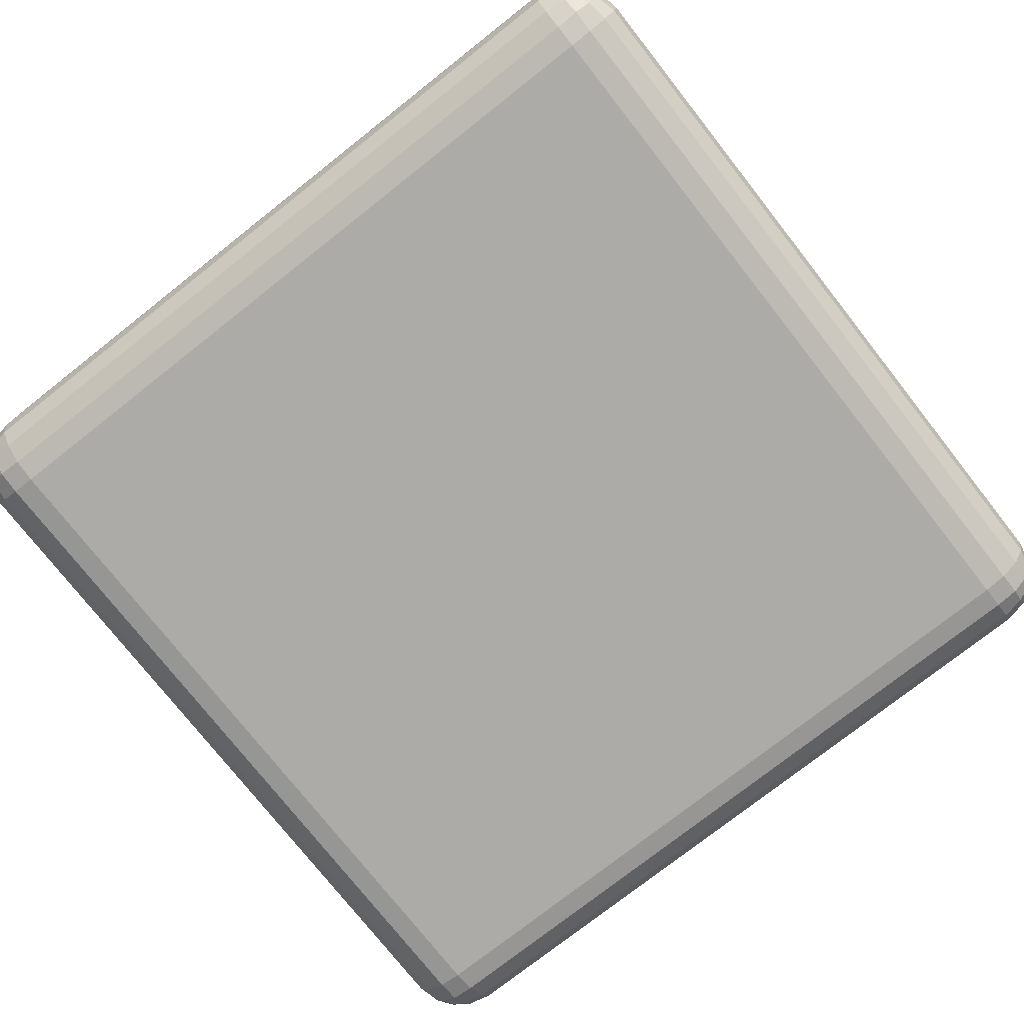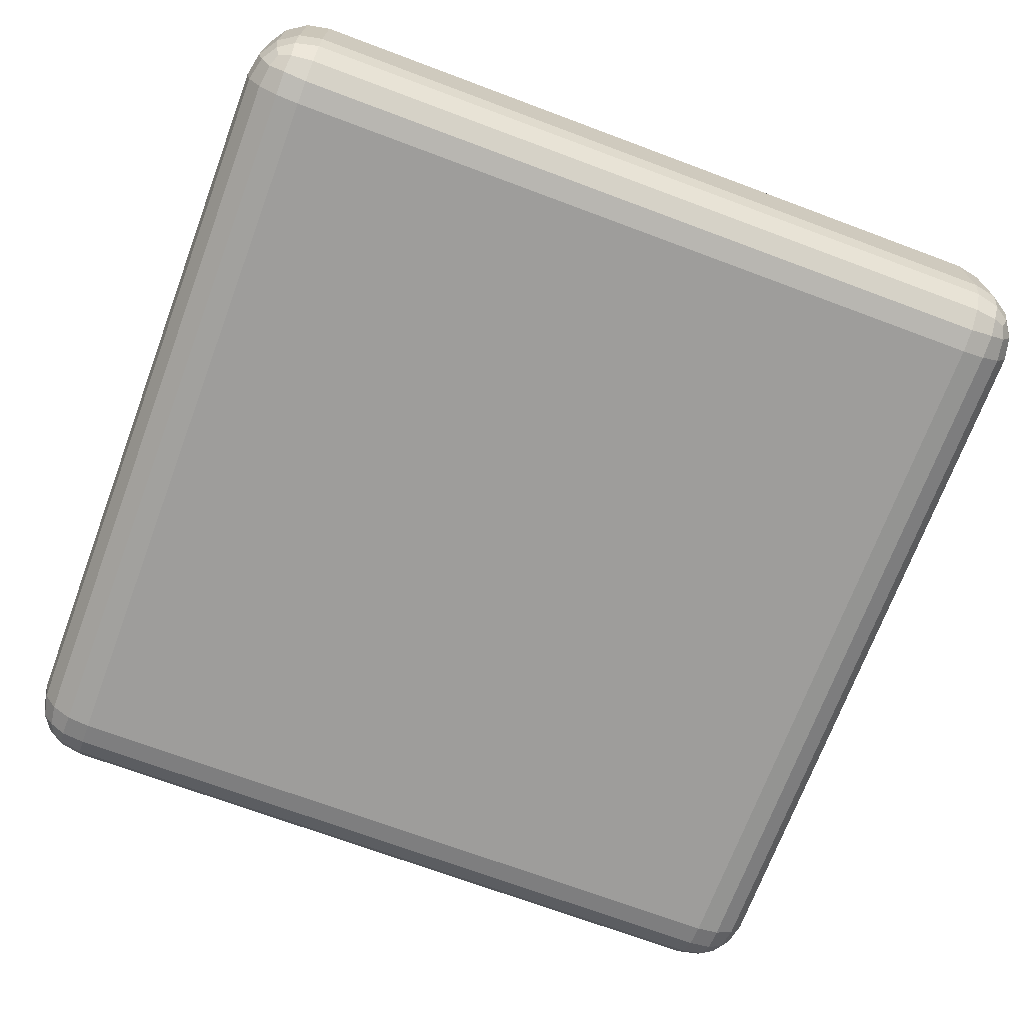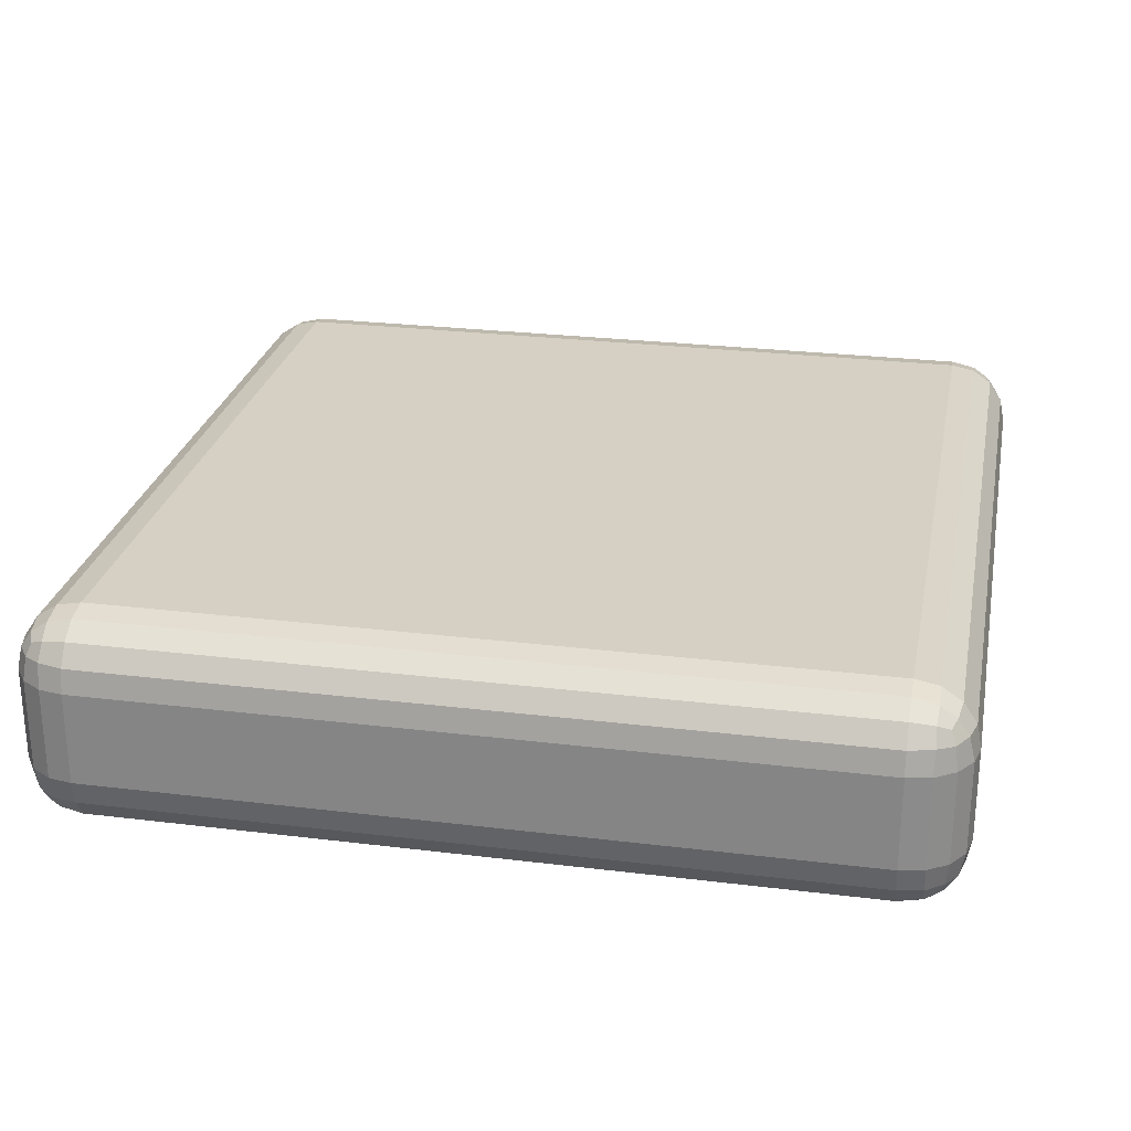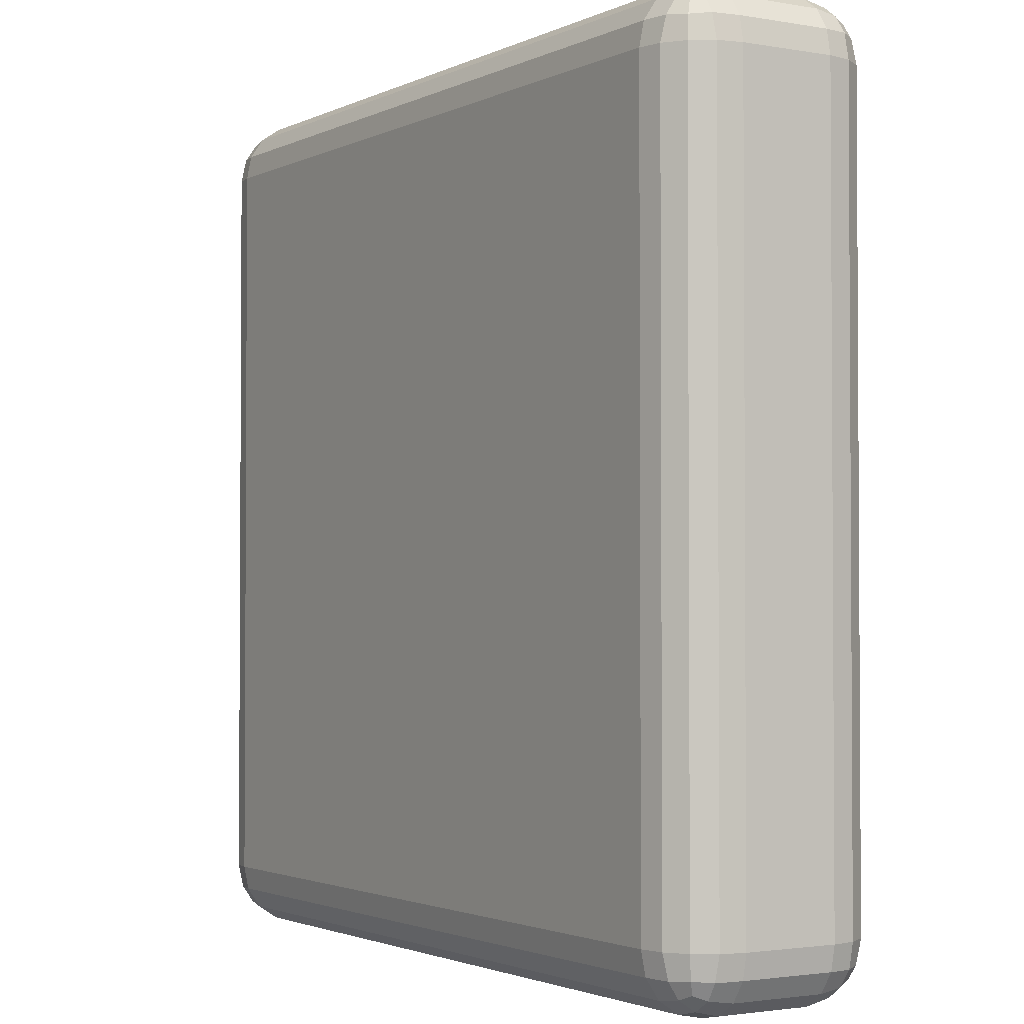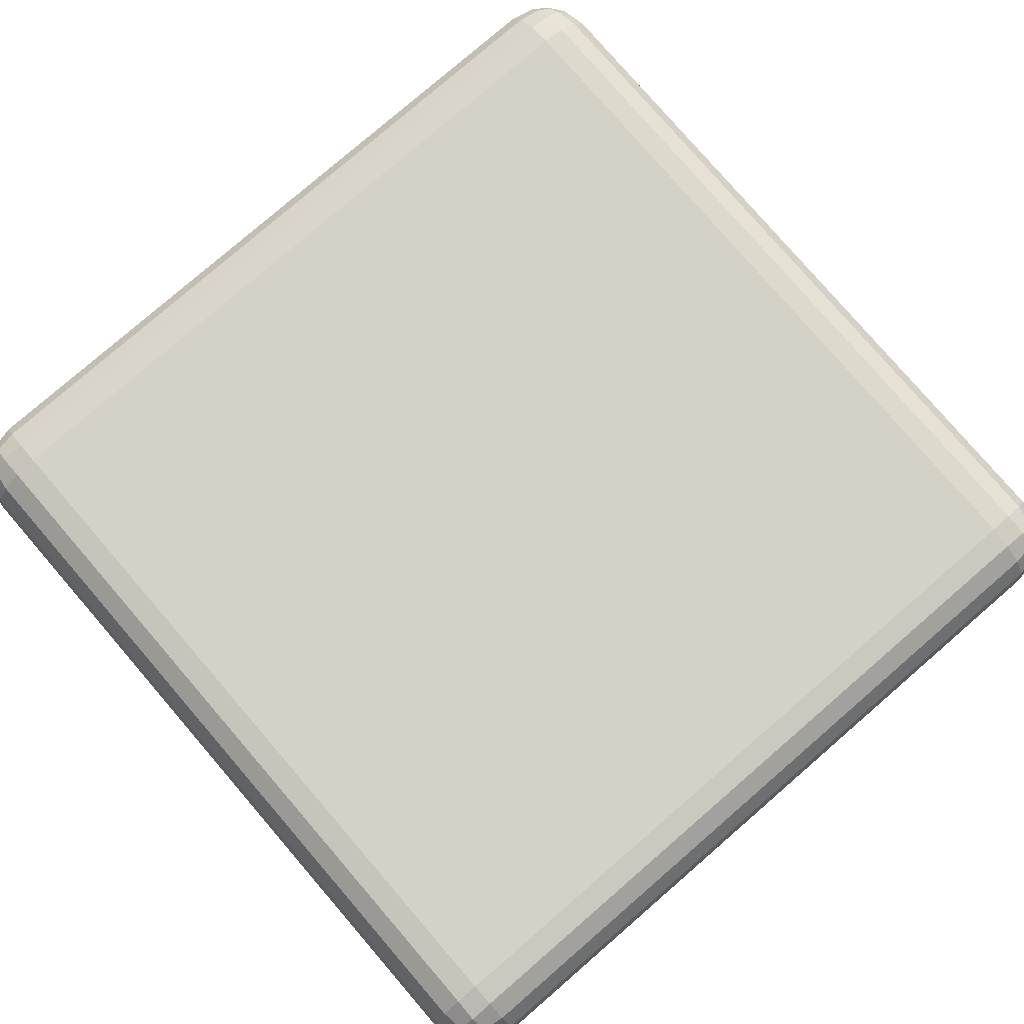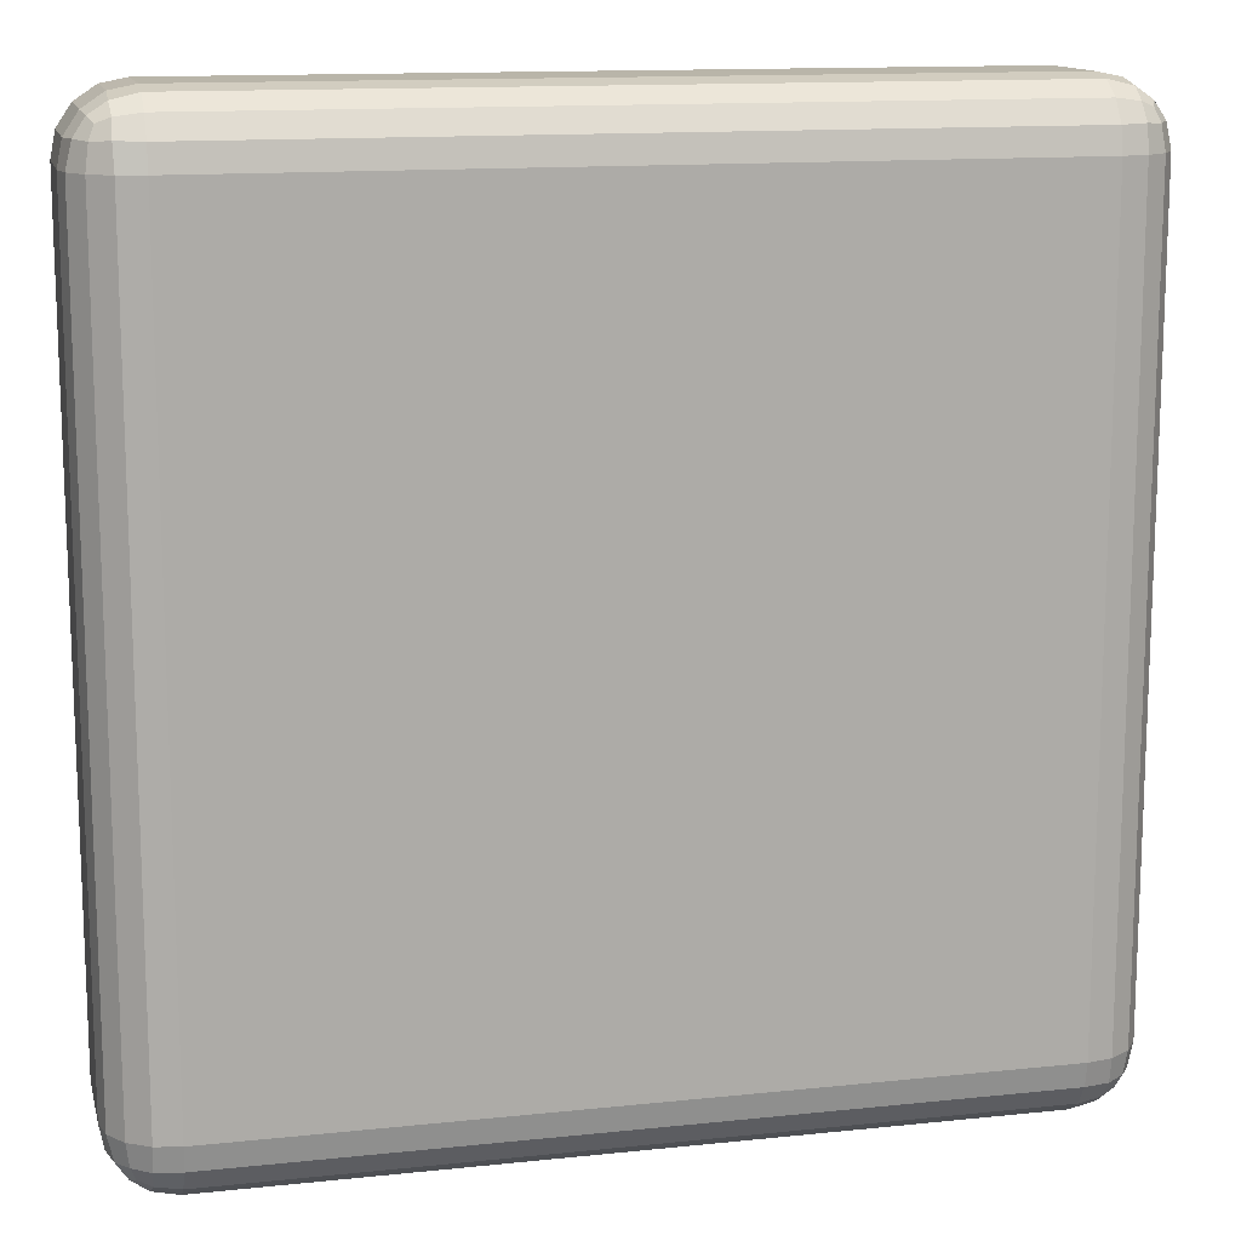
<metadata>
{"format":"obj","ext":"obj","renderer":"f3d","projection":"perspective","resolution":1024,"background":"white","views":[{"elev":-76.4,"azim":128.2,"up":"+Y"},{"elev":-70.6,"azim":-20.5,"up":"+Y"},{"elev":26.1,"azim":101.0,"up":"+Y"},{"elev":-2.1,"azim":-121.9,"up":"+Z"},{"elev":79.8,"azim":-130.8,"up":"+Y"},{"elev":13.4,"azim":166.6,"up":"+Z"}]}
</metadata>
<code>
o Cube
v 0.8585 0.1058 -1
v 0.8585 0.2474 -0.8585
v 1 0.1058 -0.8585
v 0.8585 0.16 -0.9892
v 0.8585 0.2059 -0.9585
v 0.9126 0.1058 -0.9892
v 0.914 0.1614 -0.9762
v 0.9112 0.1987 -0.9513
v 0.9402 0.1876 -0.9402
v 0.9126 0.2366 -0.8585
v 0.9585 0.2059 -0.8585
v 0.8585 0.2366 -0.9126
v 0.914 0.2236 -0.914
v 0.9513 0.1987 -0.9112
v 0.9892 0.1058 -0.9126
v 0.9585 0.1058 -0.9585
v 0.9892 0.16 -0.8585
v 0.9762 0.1614 -0.914
v 0.9513 0.1586 -0.9513
v 0.8585 -0.2474 -0.8585
v 0.8585 -0.1058 -1
v 1 -0.1058 -0.8585
v 0.8585 -0.2366 -0.9126
v 0.8585 -0.2059 -0.9585
v 0.9126 -0.2366 -0.8585
v 0.914 -0.2236 -0.914
v 0.9112 -0.1987 -0.9513
v 0.9402 -0.1876 -0.9402
v 0.9126 -0.1058 -0.9892
v 0.9585 -0.1058 -0.9585
v 0.8585 -0.16 -0.9892
v 0.914 -0.1614 -0.9762
v 0.9513 -0.1586 -0.9513
v 0.9892 -0.16 -0.8585
v 0.9585 -0.2059 -0.8585
v 0.9892 -0.1058 -0.9126
v 0.9762 -0.1614 -0.914
v 0.9513 -0.1987 -0.9112
v 1 0.1058 0.8585
v 0.8585 0.2474 0.8585
v 0.8585 0.1058 1
v 0.9892 0.16 0.8585
v 0.9585 0.2059 0.8585
v 0.9892 0.1058 0.9126
v 0.9762 0.1614 0.914
v 0.9513 0.1987 0.9112
v 0.9402 0.1876 0.9402
v 0.8585 0.2366 0.9126
v 0.8585 0.2059 0.9585
v 0.9126 0.2366 0.8585
v 0.914 0.2236 0.914
v 0.9112 0.1987 0.9513
v 0.9126 0.1058 0.9892
v 0.9585 0.1058 0.9585
v 0.8585 0.16 0.9892
v 0.914 0.1614 0.9762
v 0.9513 0.1586 0.9513
v 1 -0.1058 0.8585
v 0.8585 -0.1058 1
v 0.8585 -0.2474 0.8585
v 0.9892 -0.1058 0.9126
v 0.9585 -0.1058 0.9585
v 0.9892 -0.16 0.8585
v 0.9762 -0.1614 0.914
v 0.9513 -0.1586 0.9513
v 0.9402 -0.1876 0.9402
v 0.8585 -0.16 0.9892
v 0.8585 -0.2059 0.9585
v 0.9126 -0.1058 0.9892
v 0.914 -0.1614 0.9762
v 0.9112 -0.1987 0.9513
v 0.9126 -0.2366 0.8585
v 0.9585 -0.2059 0.8585
v 0.8585 -0.2366 0.9126
v 0.914 -0.2236 0.914
v 0.9513 -0.1987 0.9112
v -0.8585 0.1058 -1
v -1 0.1058 -0.8585
v -0.8585 0.2474 -0.8585
v -0.9126 0.1058 -0.9892
v -0.9585 0.1058 -0.9585
v -0.8585 0.16 -0.9892
v -0.914 0.1614 -0.9762
v -0.9513 0.1586 -0.9513
v -0.9402 0.1876 -0.9402
v -0.9892 0.16 -0.8585
v -0.9585 0.2059 -0.8585
v -0.9892 0.1058 -0.9126
v -0.9762 0.1614 -0.914
v -0.9513 0.1987 -0.9112
v -0.8585 0.2366 -0.9126
v -0.8585 0.2059 -0.9585
v -0.9126 0.2366 -0.8585
v -0.914 0.2236 -0.914
v -0.9112 0.1987 -0.9513
v -1 -0.1058 -0.8585
v -0.8585 -0.1058 -1
v -0.8585 -0.2474 -0.8585
v -0.9892 -0.1058 -0.9126
v -0.9585 -0.1058 -0.9585
v -0.9892 -0.16 -0.8585
v -0.9762 -0.1614 -0.914
v -0.9513 -0.1586 -0.9513
v -0.9402 -0.1876 -0.9402
v -0.8585 -0.16 -0.9892
v -0.8585 -0.2059 -0.9585
v -0.9126 -0.1058 -0.9892
v -0.914 -0.1614 -0.9762
v -0.9112 -0.1987 -0.9513
v -0.9126 -0.2366 -0.8585
v -0.9585 -0.2059 -0.8585
v -0.8585 -0.2366 -0.9126
v -0.914 -0.2236 -0.914
v -0.9513 -0.1987 -0.9112
v -1 0.1058 0.8585
v -0.8585 0.1058 1
v -0.8585 0.2474 0.8585
v -0.9892 0.1058 0.9126
v -0.9585 0.1058 0.9585
v -0.9892 0.16 0.8585
v -0.9762 0.1614 0.914
v -0.9513 0.1586 0.9513
v -0.9402 0.1876 0.9402
v -0.8585 0.16 0.9892
v -0.8585 0.2059 0.9585
v -0.9126 0.1058 0.9892
v -0.914 0.1614 0.9762
v -0.9112 0.1987 0.9513
v -0.9126 0.2366 0.8585
v -0.9585 0.2059 0.8585
v -0.8585 0.2366 0.9126
v -0.914 0.2236 0.914
v -0.9513 0.1987 0.9112
v -0.8585 -0.2474 0.8585
v -0.8585 -0.1058 1
v -1 -0.1058 0.8585
v -0.8585 -0.2366 0.9126
v -0.8585 -0.2059 0.9585
v -0.9126 -0.2366 0.8585
v -0.914 -0.2236 0.914
v -0.9112 -0.1987 0.9513
v -0.9402 -0.1876 0.9402
v -0.9126 -0.1058 0.9892
v -0.9585 -0.1058 0.9585
v -0.8585 -0.16 0.9892
v -0.914 -0.1614 0.9762
v -0.9513 -0.1586 0.9513
v -0.9892 -0.16 0.8585
v -0.9585 -0.2059 0.8585
v -0.9892 -0.1058 0.9126
v -0.9762 -0.1614 0.914
v -0.9513 -0.1987 0.9112
f 98 20 60 134
f 136 115 78 96
f 59 41 116 135
f 2 79 117 40
f 22 3 39 58
f 1 4 7 6
f 4 5 8 7
f 6 7 19 16
f 7 8 9 19
f 2 10 13 12
f 10 11 14 13
f 12 13 8 5
f 13 14 9 8
f 3 15 18 17
f 15 16 19 18
f 17 18 14 11
f 18 19 9 14
f 20 23 26 25
f 23 24 27 26
f 25 26 38 35
f 26 27 28 38
f 21 29 32 31
f 29 30 33 32
f 31 32 27 24
f 32 33 28 27
f 22 34 37 36
f 34 35 38 37
f 36 37 33 30
f 37 38 28 33
f 39 42 45 44
f 42 43 46 45
f 44 45 57 54
f 45 46 47 57
f 40 48 51 50
f 48 49 52 51
f 50 51 46 43
f 51 52 47 46
f 41 53 56 55
f 53 54 57 56
f 55 56 52 49
f 56 57 47 52
f 58 61 64 63
f 61 62 65 64
f 63 64 76 73
f 64 65 66 76
f 59 67 70 69
f 67 68 71 70
f 69 70 65 62
f 70 71 66 65
f 60 72 75 74
f 72 73 76 75
f 74 75 71 68
f 75 76 66 71
f 77 80 83 82
f 80 81 84 83
f 82 83 95 92
f 83 84 85 95
f 78 86 89 88
f 86 87 90 89
f 88 89 84 81
f 89 90 85 84
f 79 91 94 93
f 91 92 95 94
f 93 94 90 87
f 94 95 85 90
f 96 99 102 101
f 99 100 103 102
f 101 102 114 111
f 102 103 104 114
f 97 105 108 107
f 105 106 109 108
f 107 108 103 100
f 108 109 104 103
f 98 110 113 112
f 110 111 114 113
f 112 113 109 106
f 113 114 104 109
f 115 118 121 120
f 118 119 122 121
f 120 121 133 130
f 121 122 123 133
f 116 124 127 126
f 124 125 128 127
f 126 127 122 119
f 127 128 123 122
f 117 129 132 131
f 129 130 133 132
f 131 132 128 125
f 132 133 123 128
f 134 137 140 139
f 137 138 141 140
f 139 140 152 149
f 140 141 142 152
f 135 143 146 145
f 143 144 147 146
f 145 146 141 138
f 146 147 142 141
f 136 148 151 150
f 148 149 152 151
f 150 151 147 144
f 151 152 142 147
f 98 134 139 110
f 110 139 149 111
f 111 149 148 101
f 101 148 136 96
f 20 98 112 23
f 23 112 106 24
f 24 106 105 31
f 31 105 97 21
f 3 22 36 15
f 15 36 30 16
f 16 30 29 6
f 6 29 21 1
f 135 116 126 143
f 143 126 119 144
f 144 119 118 150
f 150 118 115 136
f 41 59 69 53
f 53 69 62 54
f 54 62 61 44
f 44 61 58 39
f 77 97 107 80
f 80 107 100 81
f 81 100 99 88
f 88 99 96 78
f 40 117 131 48
f 48 131 125 49
f 49 125 124 55
f 55 124 116 41
f 2 40 50 10
f 10 50 43 11
f 11 43 42 17
f 17 42 39 3
f 134 60 74 137
f 137 74 68 138
f 138 68 67 145
f 145 67 59 135
f 117 79 93 129
f 129 93 87 130
f 130 87 86 120
f 120 86 78 115
f 79 2 12 91
f 91 12 5 92
f 92 5 4 82
f 82 4 1 77
f 60 20 25 72
f 72 25 35 73
f 73 35 34 63
f 63 34 22 58
f 97 77 1 21

</code>
